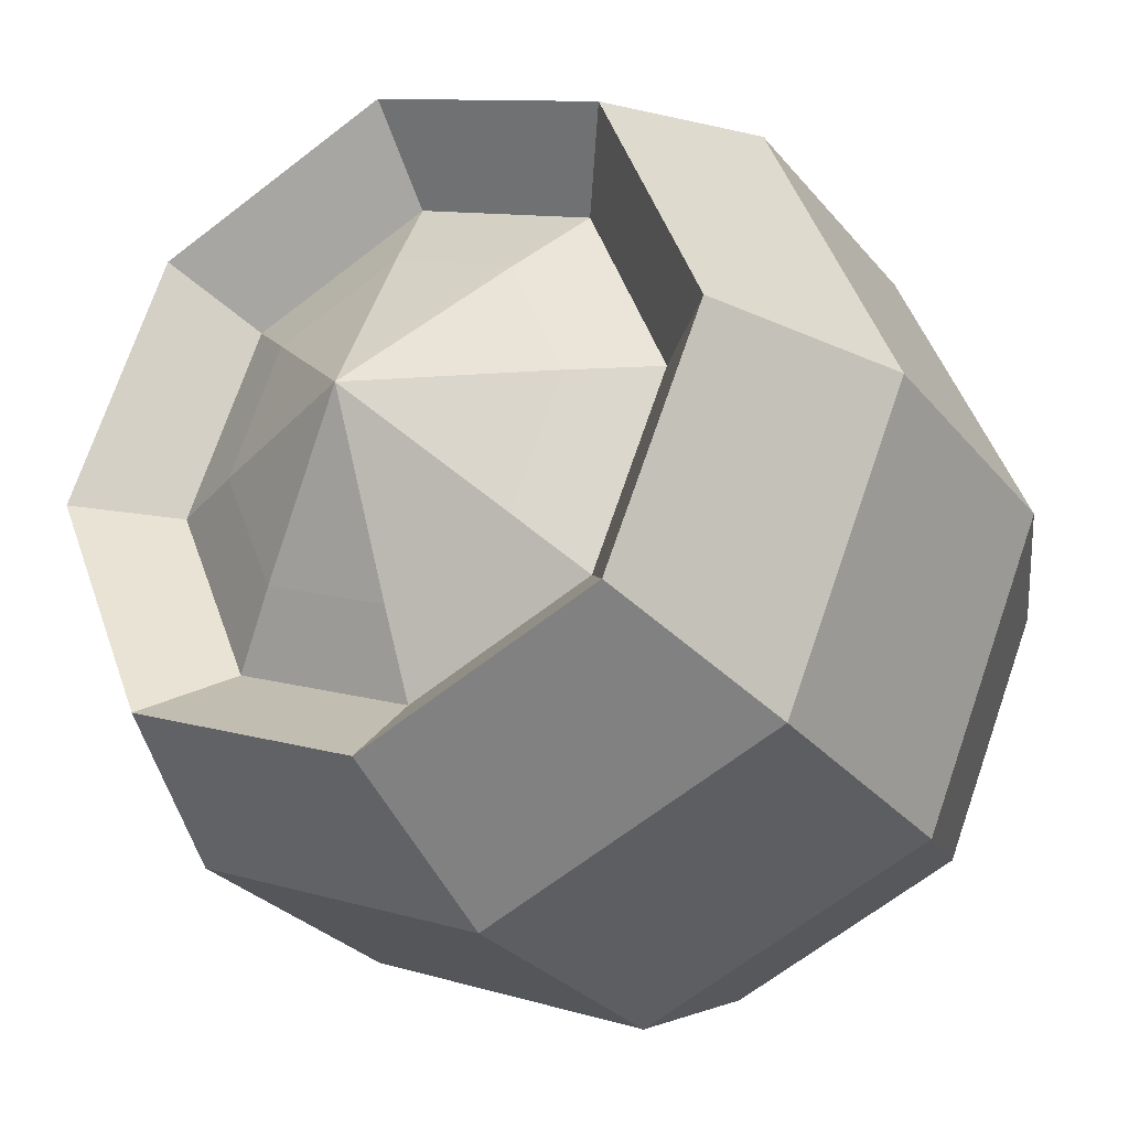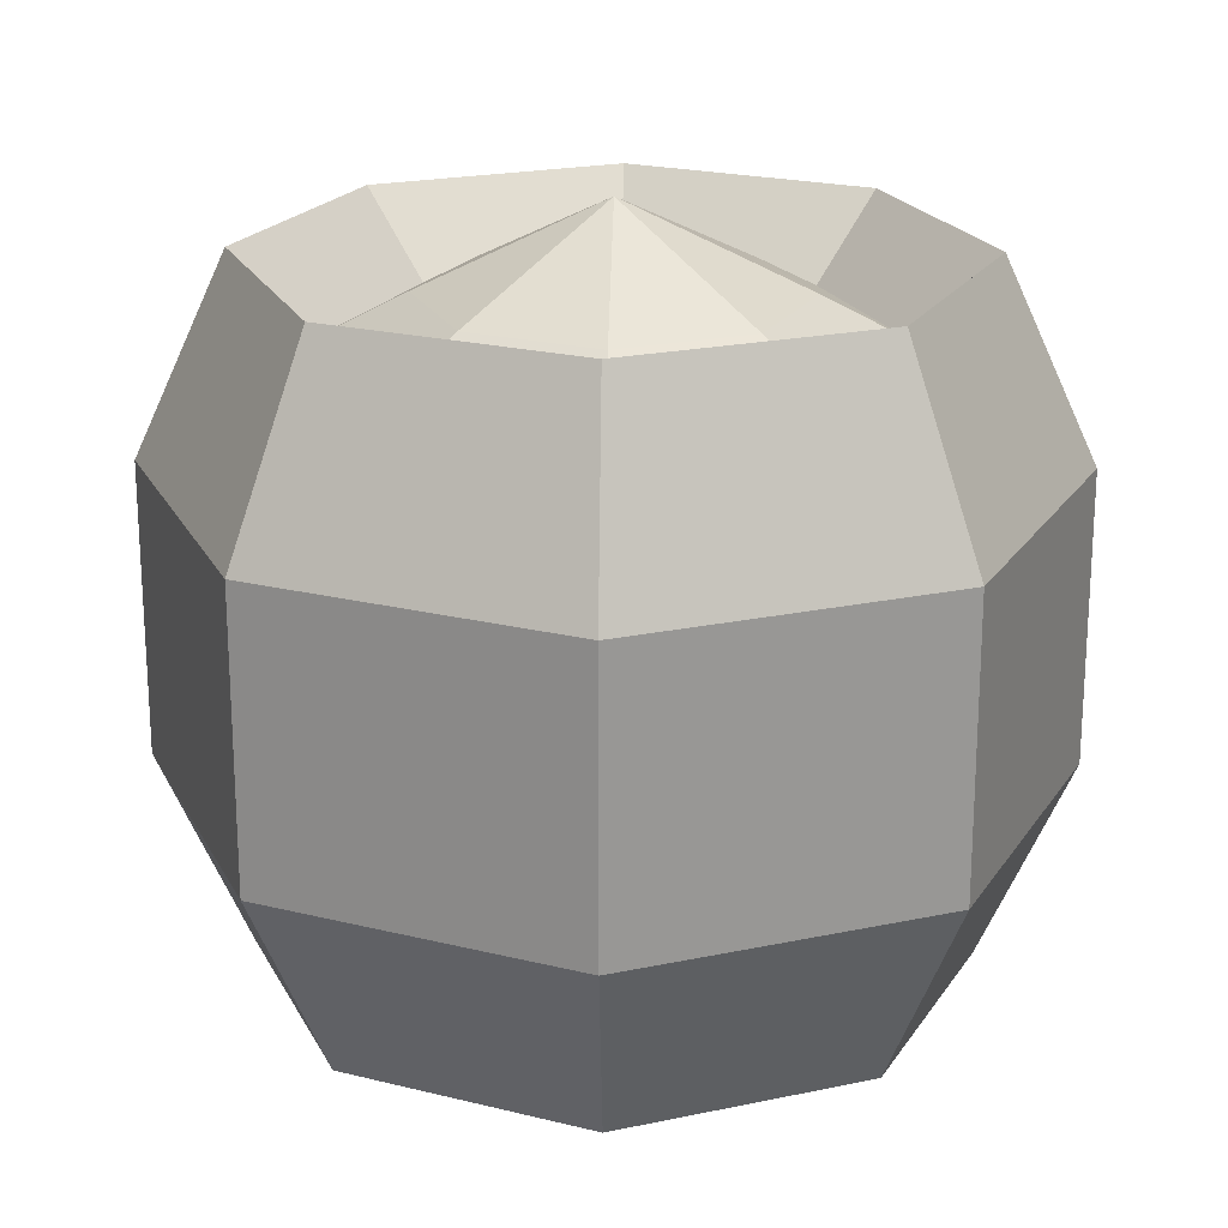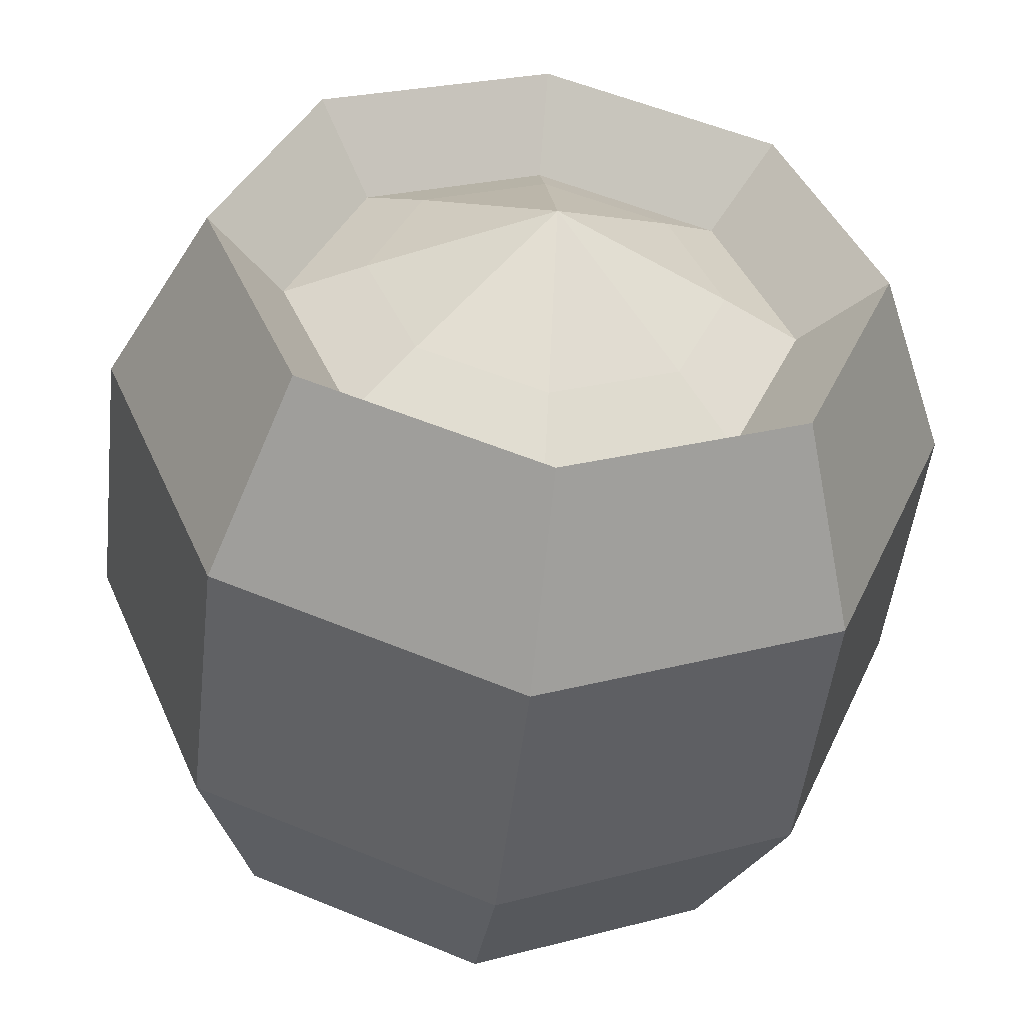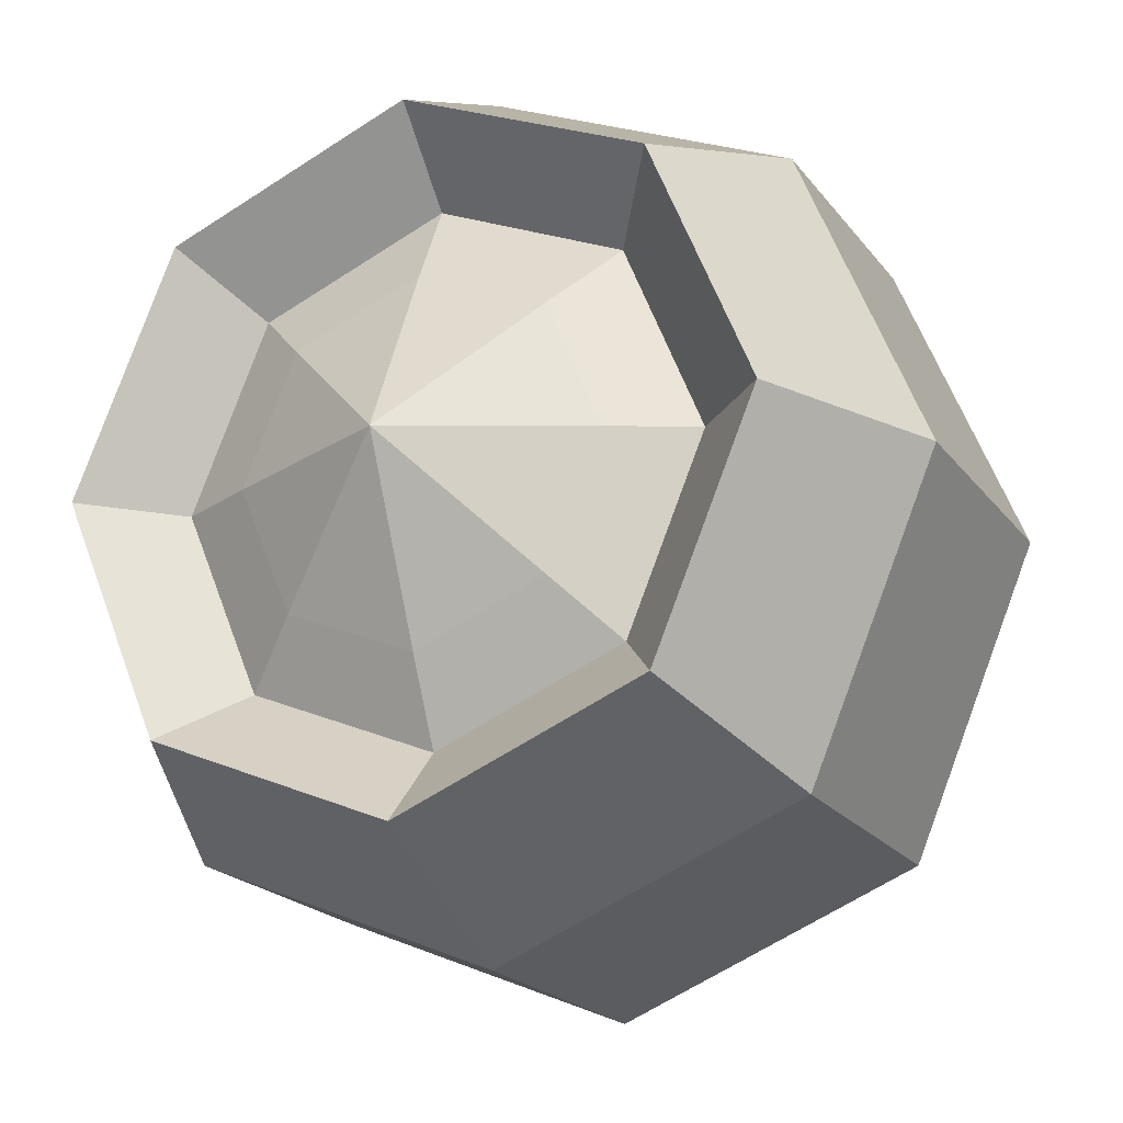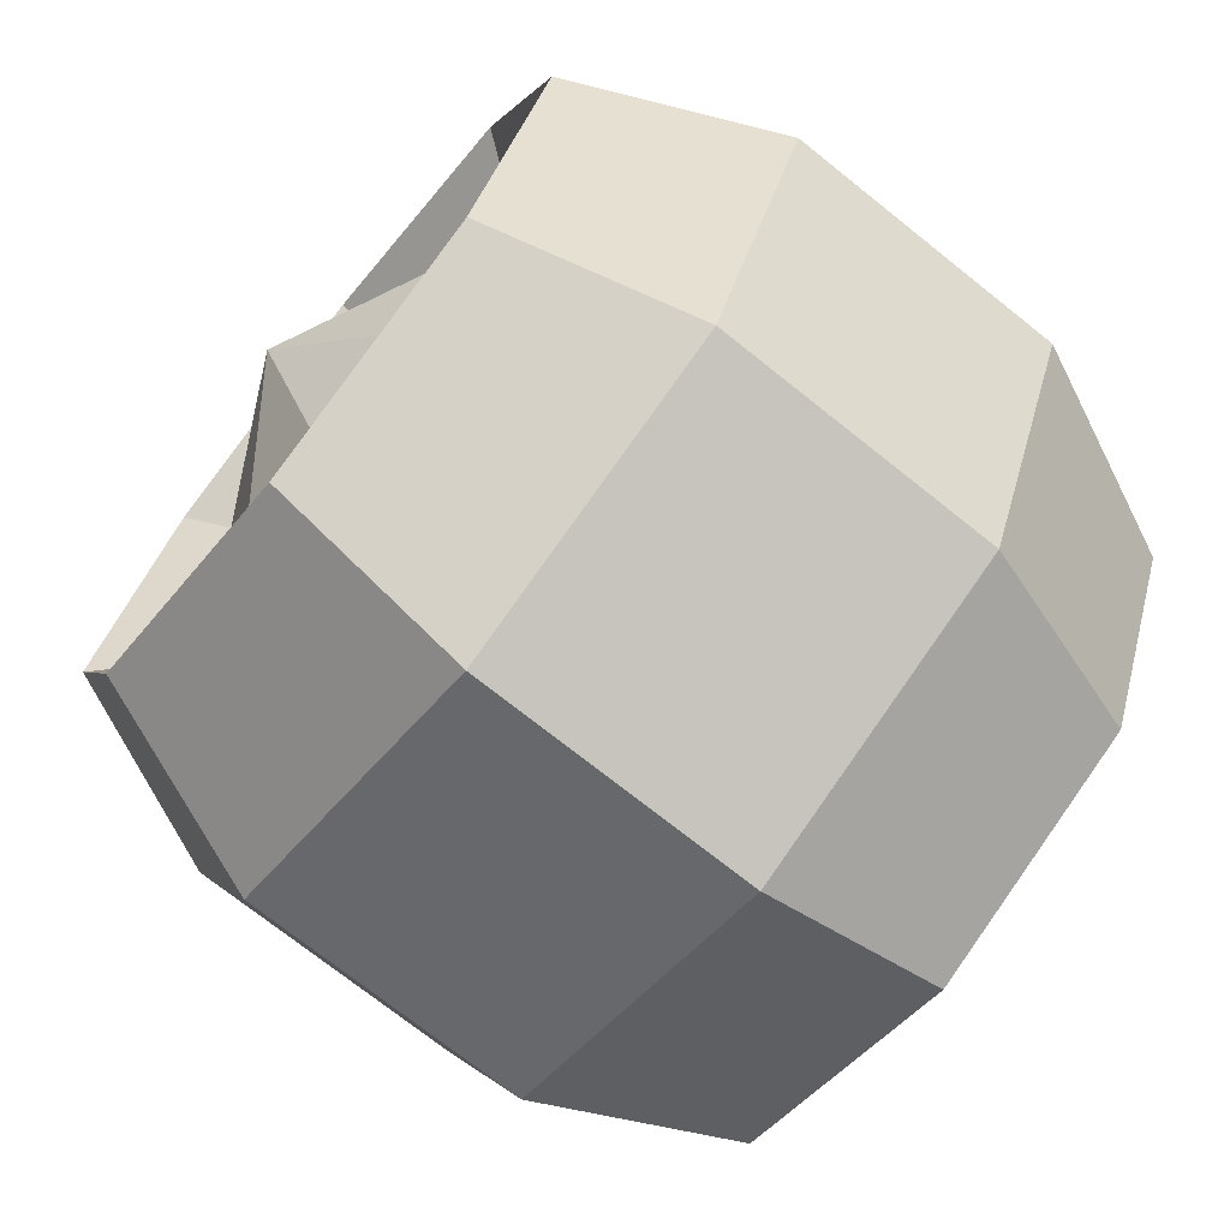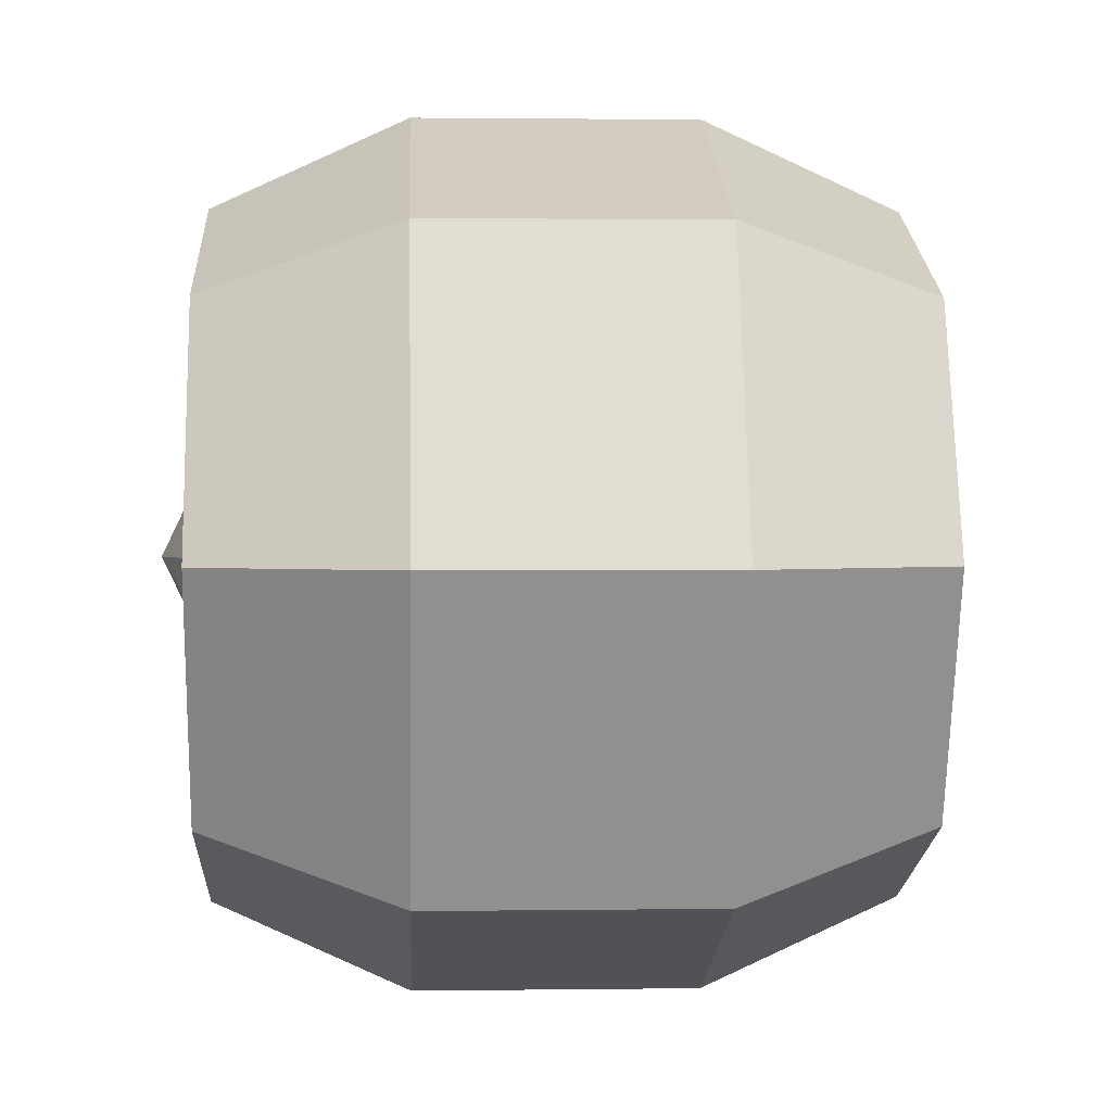
<metadata>
{"format":"obj","ext":"obj","renderer":"f3d","projection":"perspective","resolution":1024,"background":"white","views":[{"elev":-28.7,"azim":-148.9,"up":"+Z"},{"elev":21.0,"azim":46.6,"up":"+Y"},{"elev":-49.9,"azim":-6.6,"up":"+Z"},{"elev":-19.6,"azim":-154.7,"up":"+Z"},{"elev":-72.8,"azim":-128.6,"up":"+Z"},{"elev":1.6,"azim":-92.9,"up":"+Z"}]}
</metadata>
<code>
o Cylinder_Cylinder.001
v 0.5 0.6667 0
v 0.5 0.3333 0
v 0.5 0.1049 0.1049
v 0.5 0.8951 0.1049
v 0.7794 0.1049 0.2206
v 0.7794 0.8951 0.2206
v 0.8951 0.1049 0.5
v 0.8951 0.8951 0.5
v 0.7794 0.1049 0.7794
v 0.7794 0.8951 0.7794
v 0.5 0.1049 0.8951
v 0.5 0.8951 0.8951
v 0.2206 0.1049 0.7794
v 0.2206 0.8951 0.7794
v 0.1049 0.1049 0.5
v 0.1049 0.8951 0.5
v 0.2206 0.1049 0.2206
v 0.2206 0.8951 0.2206
v 0.8536 0.6667 0.1464
v 0.8536 0.3333 0.1464
v 1 0.6667 0.5
v 1 0.3333 0.5
v 0.8536 0.6667 0.8536
v 0.8536 0.3333 0.8536
v 0.5 0.6667 1
v 0.5 0.3333 1
v 0.1464 0.6667 0.8536
v 0.1464 0.3333 0.8536
v 0 0.6667 0.5
v 0 0.3333 0.5
v 0.1464 0.6667 0.1464
v 0.1464 0.3333 0.1464
v 0.5 0.1974 0.1974
v 0.5 0.8026 0.1974
v 0.714 0.1974 0.286
v 0.714 0.8026 0.286
v 0.8026 0.1974 0.5
v 0.8026 0.8026 0.5
v 0.714 0.1974 0.714
v 0.714 0.8026 0.714
v 0.5 0.1974 0.8026
v 0.5 0.8026 0.8026
v 0.286 0.1974 0.714
v 0.286 0.8026 0.714
v 0.1974 0.1974 0.5
v 0.1974 0.8026 0.5
v 0.286 0.1974 0.286
v 0.286 0.8026 0.286
v 0.5 0.1974 0.1974
v 0.5 0.8026 0.1974
v 0.714 0.1974 0.286
v 0.714 0.8026 0.286
v 0.8026 0.1974 0.5
v 0.8026 0.8026 0.5
v 0.714 0.1974 0.714
v 0.714 0.8026 0.714
v 0.5 0.1974 0.8026
v 0.286 0.1974 0.714
v 0.286 0.8026 0.714
v 0.1974 0.8026 0.5
v 0.286 0.1974 0.286
v 0.286 0.8026 0.286
v 0.5 0.1974 0.1974
v 0.5 0.8026 0.1974
v 0.714 0.1974 0.286
v 0.714 0.8026 0.286
v 0.8026 0.1974 0.5
v 0.8026 0.8026 0.5
v 0.714 0.1974 0.714
v 0.714 0.8026 0.714
v 0.5 0.1974 0.8026
v 0.286 0.1974 0.714
v 0.286 0.8026 0.714
v 0.1974 0.8026 0.5
v 0.286 0.1974 0.286
v 0.286 0.8026 0.286
v 0.5 0.15 0.2906
v 0.5 0.85 0.2906
v 0.6481 0.15 0.3519
v 0.6481 0.85 0.3519
v 0.7094 0.15 0.5
v 0.7094 0.85 0.5
v 0.6481 0.15 0.6481
v 0.6481 0.85 0.6481
v 0.5 0.15 0.7094
v 0.5 0.85 0.7094
v 0.3519 0.15 0.6481
v 0.3519 0.85 0.6481
v 0.2906 0.15 0.5
v 0.2906 0.85 0.5
v 0.3519 0.15 0.3519
v 0.3519 0.85 0.3519
v 0.5 0.05 0.5
v 0.5 0.95 0.5
f 1 20 2
f 9 26 11
f 1 6 19
f 25 28 26
f 19 8 21
f 19 22 20
f 11 28 13
f 8 23 21
f 20 7 5
f 27 30 28
f 10 25 23
f 21 24 22
f 28 15 13
f 12 27 25
f 7 24 9
f 29 32 30
f 14 29 27
f 31 2 32
f 30 17 15
f 16 31 29
f 2 5 3
f 23 26 24
f 18 1 31
f 17 2 3
f 3 47 17
f 8 40 10
f 14 46 16
f 5 37 35
f 13 41 11
f 18 34 4
f 5 33 3
f 6 38 8
f 14 42 44
f 9 41 39
f 17 45 15
f 6 34 36
f 10 42 12
f 16 48 18
f 9 37 7
f 15 43 13
f 39 53 37
f 38 56 40
f 46 62 48
f 41 55 39
f 33 61 47
f 42 40 56
f 35 49 33
f 48 50 34
f 43 57 41
f 34 52 36
f 44 42 59
f 37 51 35
f 45 58 43
f 36 54 38
f 44 60 46
f 59 42 73
f 53 65 51
f 45 72 58
f 52 68 54
f 59 74 60
f 55 67 53
f 54 70 56
f 60 76 62
f 57 69 55
f 49 75 61
f 42 56 70
f 51 63 49
f 62 64 50
f 58 71 57
f 50 66 52
f 63 91 75
f 42 84 86
f 65 77 63
f 76 78 64
f 72 85 71
f 64 80 66
f 73 86 88
f 67 79 65
f 45 87 72
f 66 82 68
f 73 90 74
f 67 83 81
f 45 91 89
f 68 84 70
f 74 92 76
f 71 83 69
f 81 83 93
f 89 91 93
f 84 82 94
f 92 90 94
f 83 85 93
f 91 77 93
f 86 84 94
f 77 79 93
f 78 92 94
f 85 87 93
f 80 78 94
f 88 86 94
f 79 81 93
f 87 89 93
f 82 80 94
f 90 88 94
f 1 19 20
f 9 24 26
f 1 4 6
f 25 27 28
f 19 6 8
f 19 21 22
f 11 26 28
f 8 10 23
f 20 22 7
f 27 29 30
f 10 12 25
f 21 23 24
f 28 30 15
f 12 14 27
f 7 22 24
f 29 31 32
f 14 16 29
f 31 1 2
f 30 32 17
f 16 18 31
f 2 20 5
f 23 25 26
f 18 4 1
f 17 32 2
f 3 33 47
f 8 38 40
f 14 44 46
f 5 7 37
f 13 43 41
f 18 48 34
f 5 35 33
f 6 36 38
f 14 12 42
f 9 11 41
f 17 47 45
f 6 4 34
f 10 40 42
f 16 46 48
f 9 39 37
f 15 45 43
f 39 55 53
f 47 61 45
f 38 54 56
f 46 60 62
f 41 57 55
f 33 49 61
f 35 51 49
f 48 62 50
f 43 58 57
f 34 50 52
f 37 53 51
f 36 52 54
f 44 59 60
f 53 67 65
f 52 66 68
f 59 73 74
f 55 69 67
f 61 75 45
f 54 68 70
f 60 74 76
f 57 71 69
f 49 63 75
f 51 65 63
f 62 76 64
f 58 72 71
f 50 64 66
f 63 77 91
f 42 70 84
f 65 79 77
f 76 92 78
f 72 87 85
f 64 78 80
f 73 42 86
f 67 81 79
f 45 89 87
f 66 80 82
f 73 88 90
f 67 69 83
f 45 75 91
f 68 82 84
f 74 90 92
f 71 85 83

</code>
